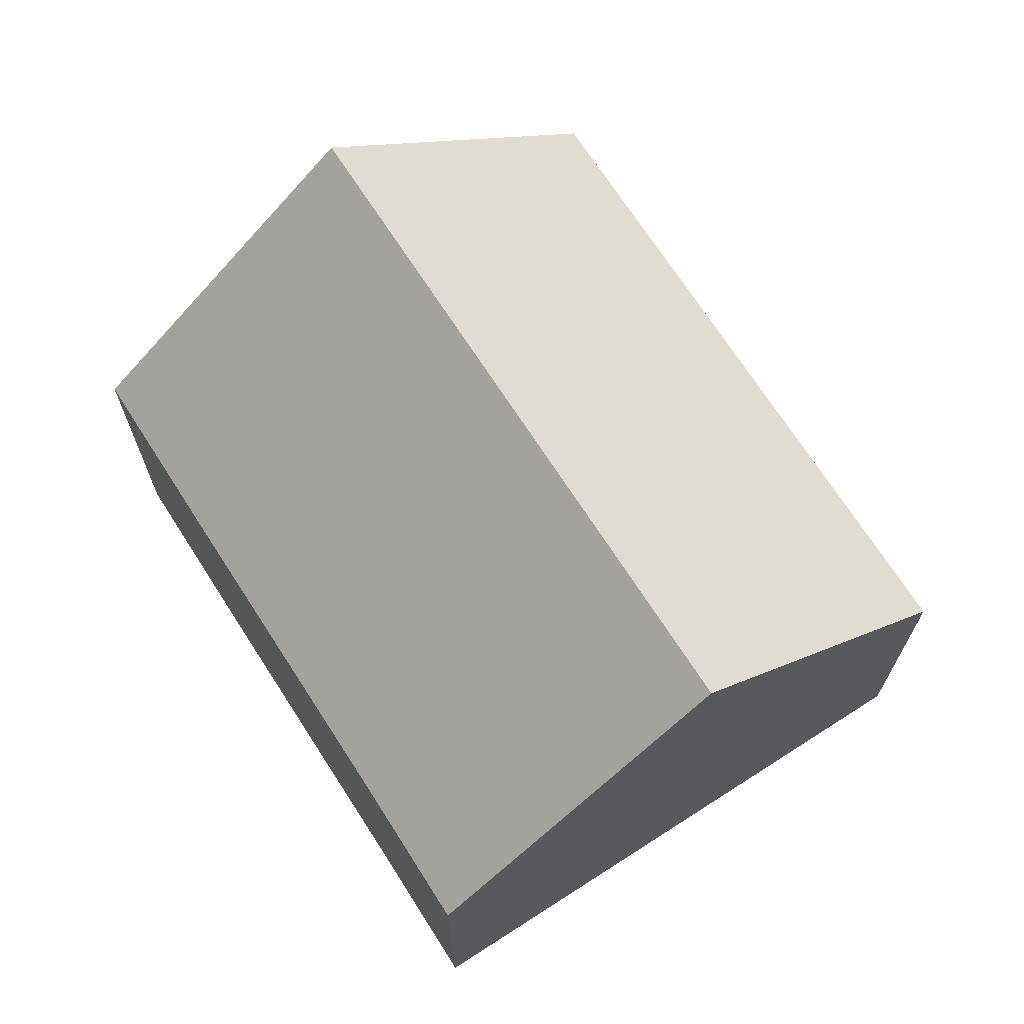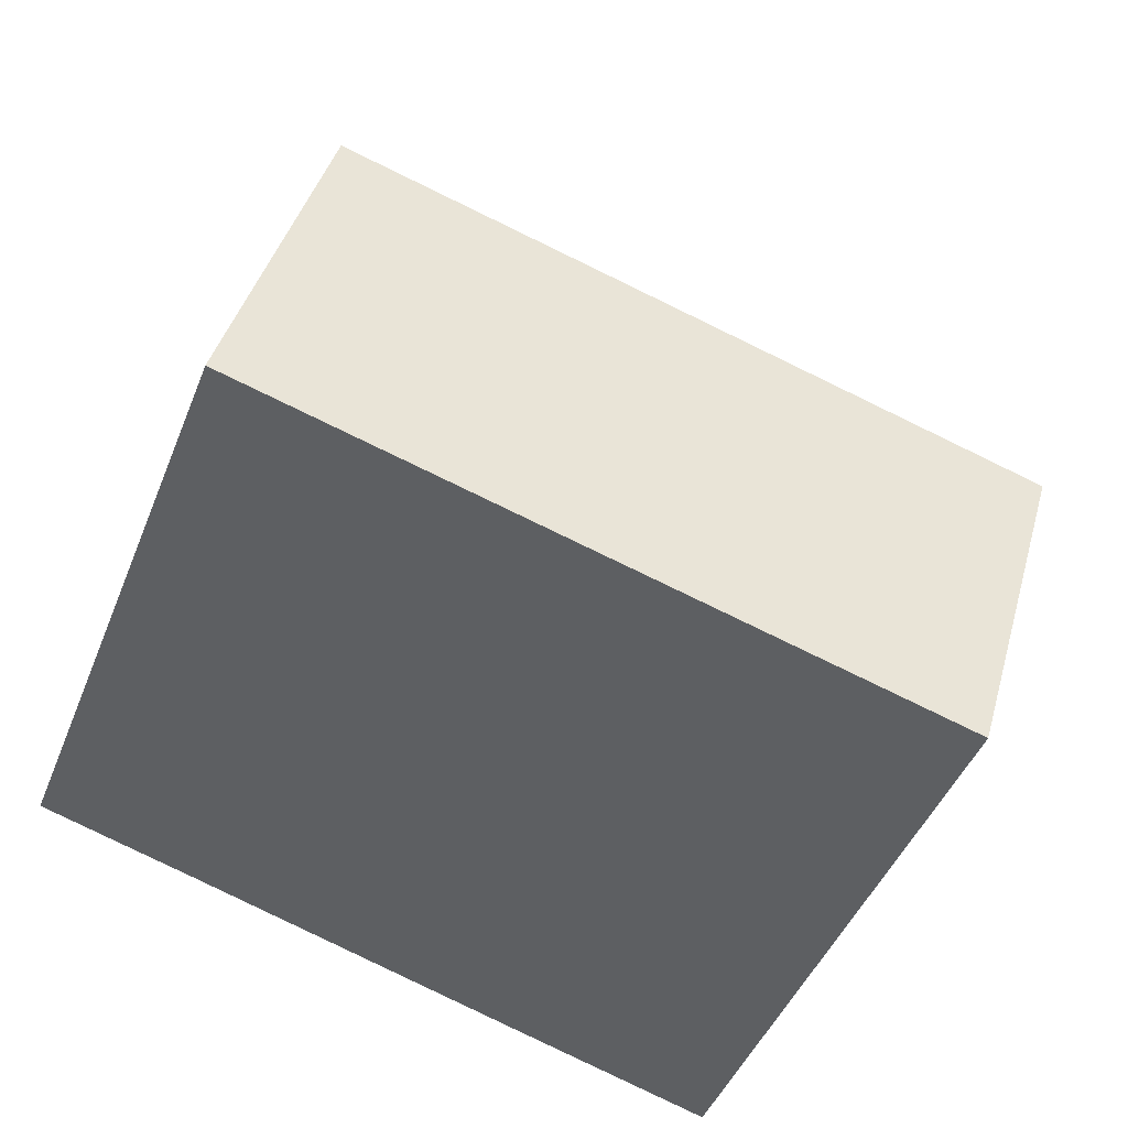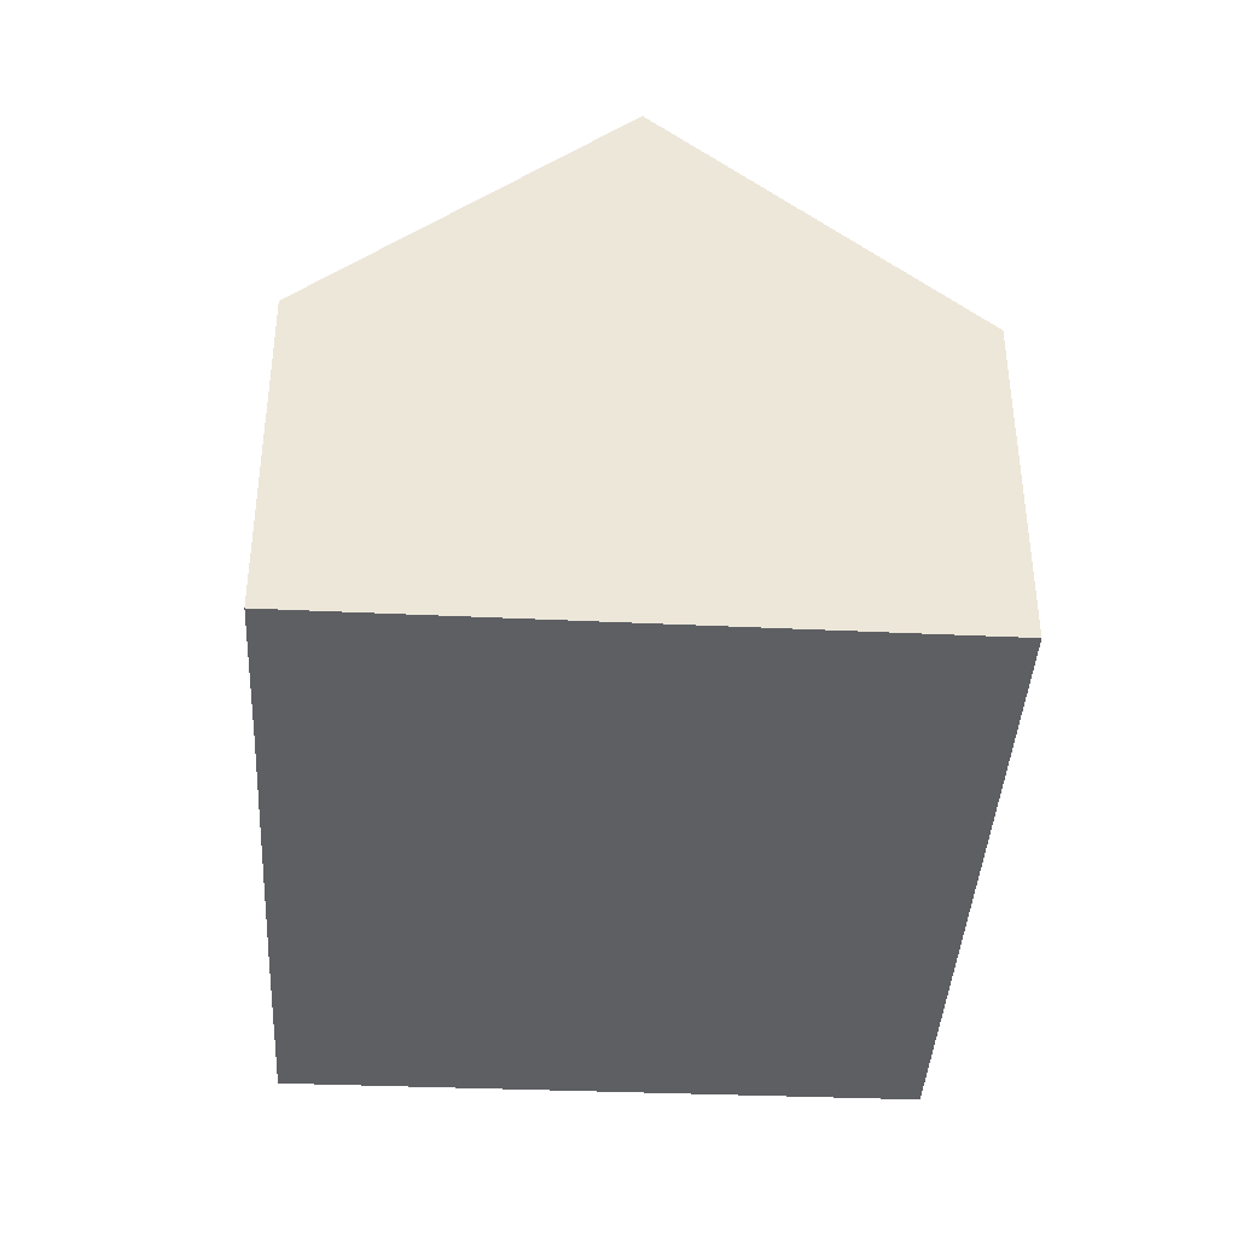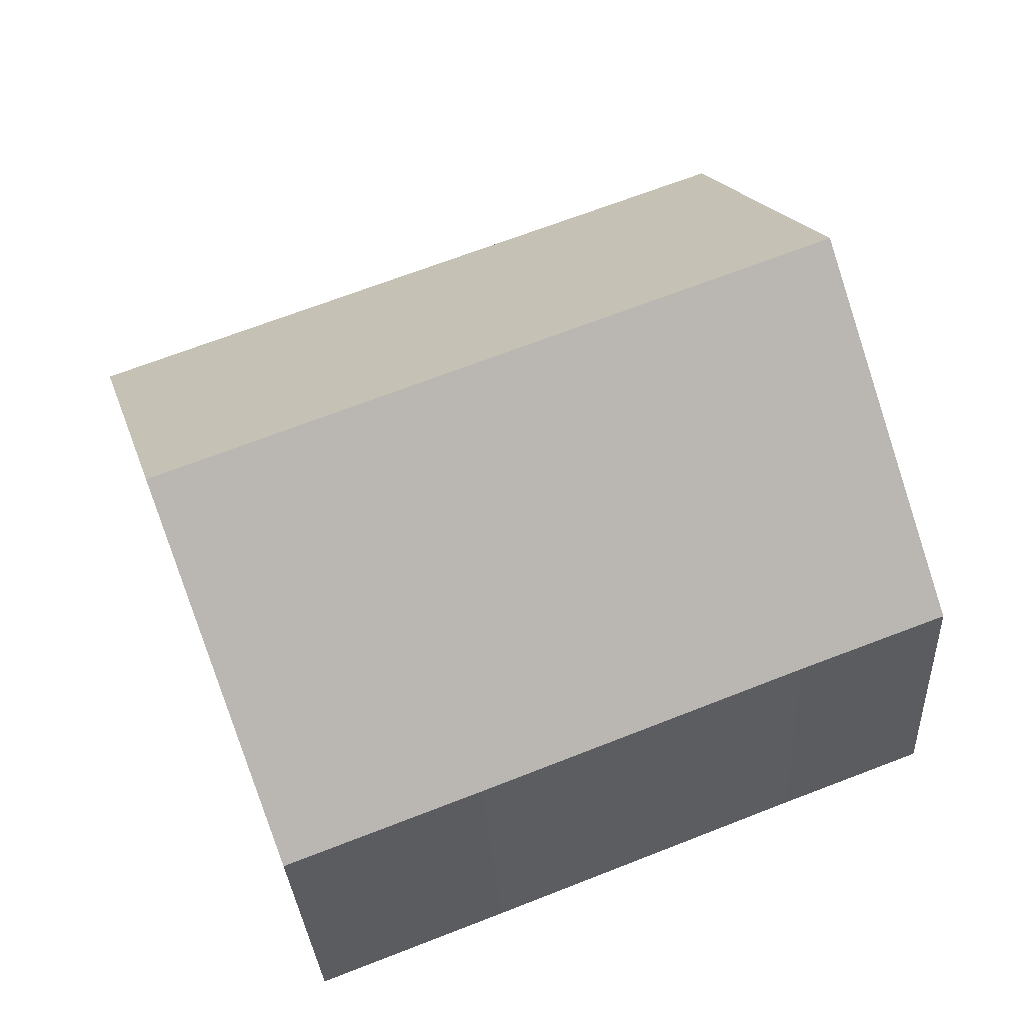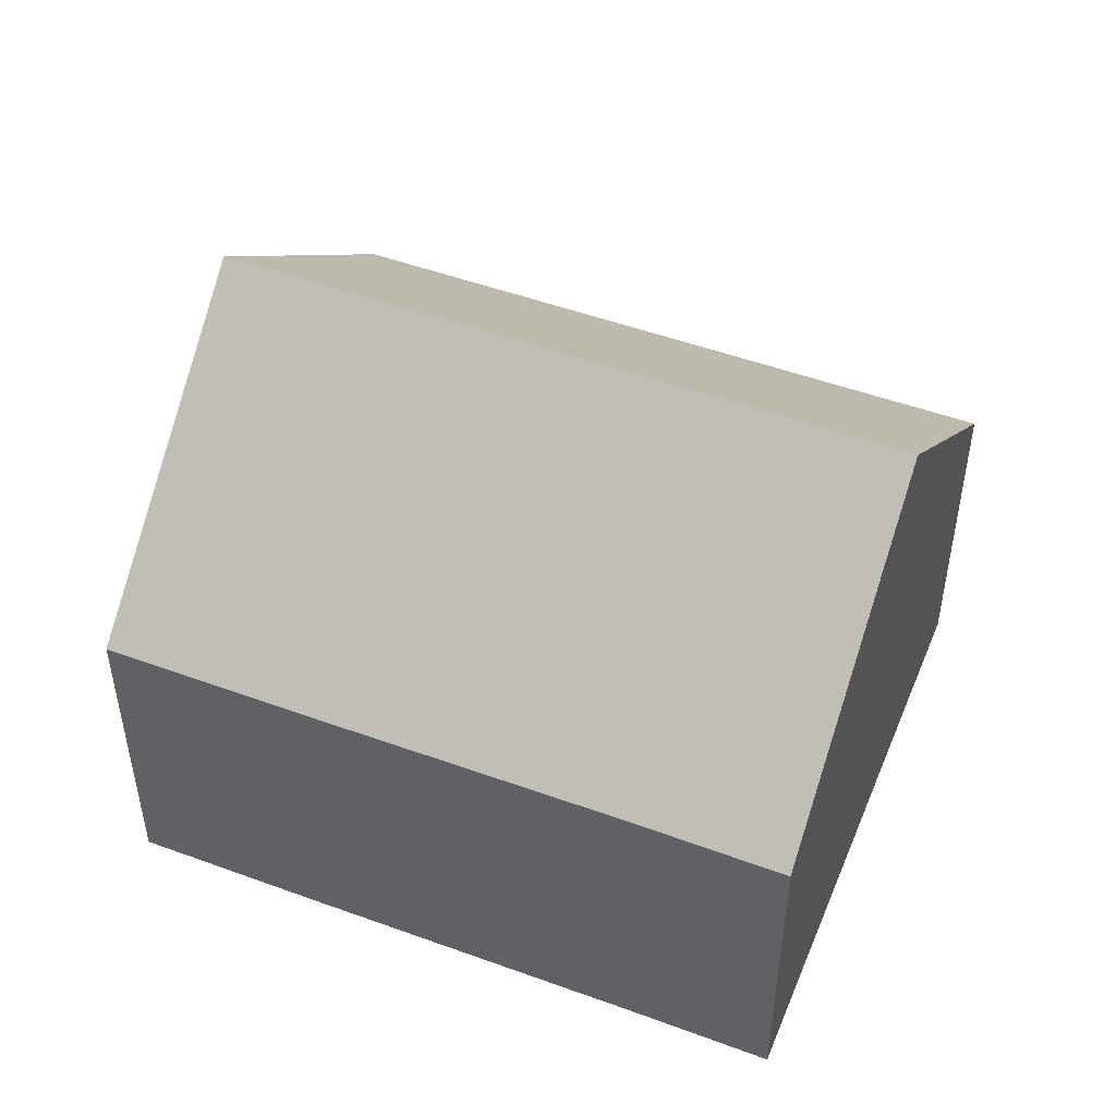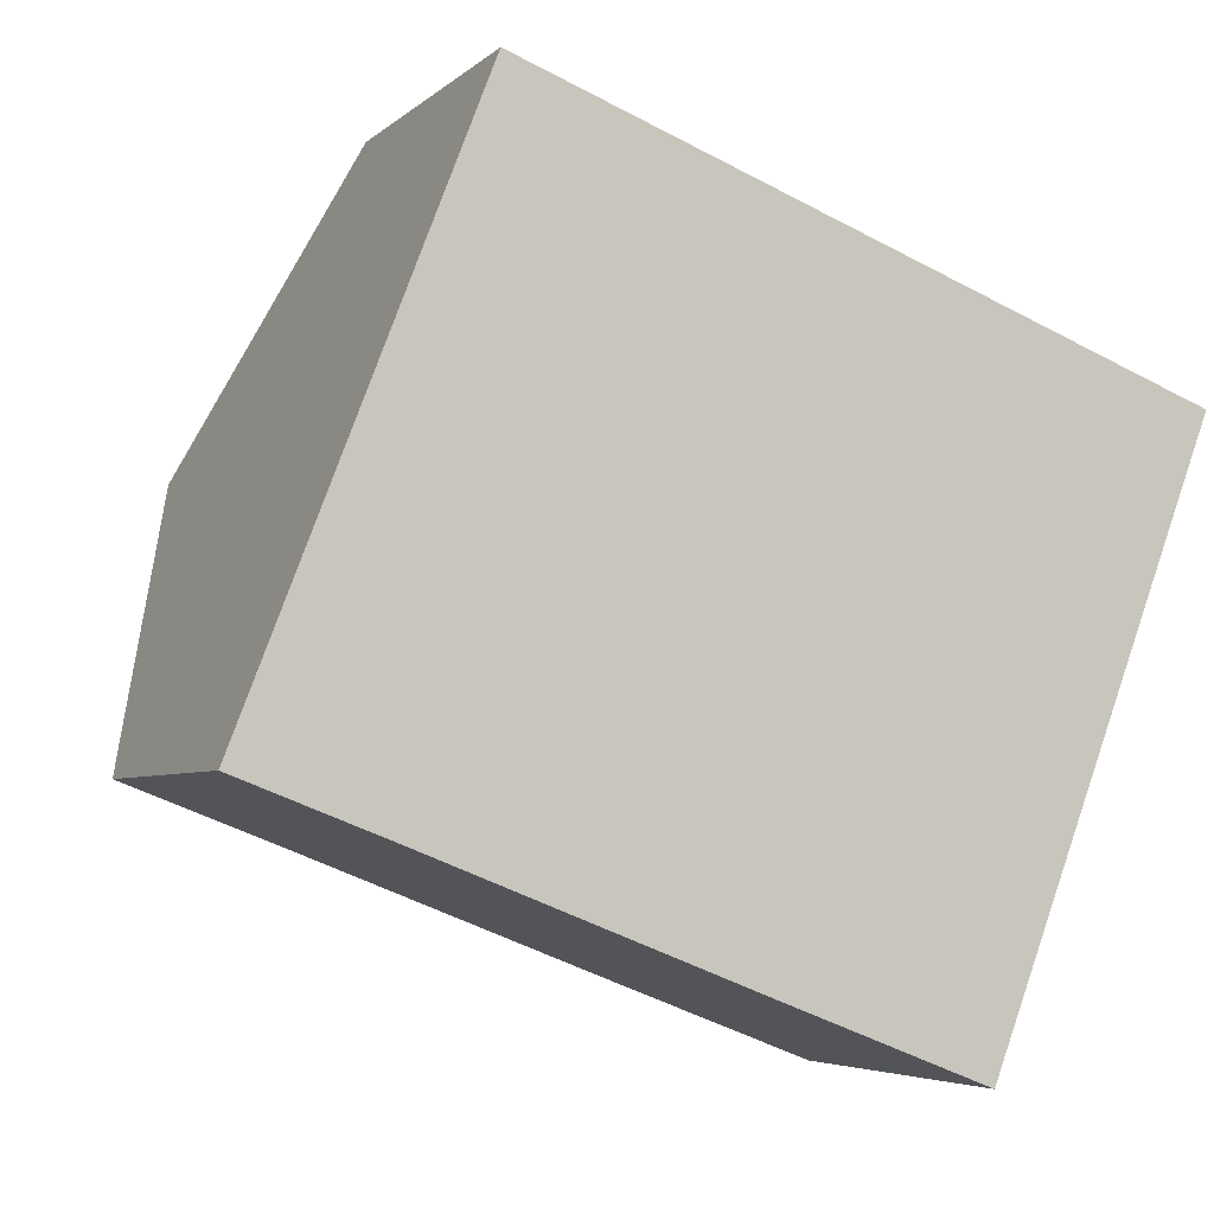
<metadata>
{"format":"obj","ext":"obj","renderer":"f3d","projection":"perspective","resolution":1024,"background":"white","views":[{"elev":69.7,"azim":-101.5,"up":"+Y"},{"elev":41.2,"azim":15.2,"up":"+Z"},{"elev":-39.8,"azim":-72.1,"up":"+Y"},{"elev":-30.0,"azim":-177.0,"up":"+Z"},{"elev":49.6,"azim":-136.8,"up":"+Y"},{"elev":-4.6,"azim":-23.0,"up":"+Z"}]}
</metadata>
<code>
v  10.13 7.847 0.41
v  2.926 4.452 7.521
v  11.58 4.399 4.232
v  1.467 7.847 3.77
v  6.148 4.432 -2.388
v  8.692 4.435 -3.372
v  1.931 4.443 -0.739
v  0 4.435 2.716e-16
v  8.692 2.065e-16 -3.372
v  6.148 1.462e-16 -2.388
v  1.931 4.525e-17 -0.739
v  0 0 0
v  1.467 -2.308e-16 3.77
v  2.926 -4.605e-16 7.521
v  11.58 -2.591e-16 4.232
v  10.13 -2.511e-17 0.41
g defaultobject
f 1 2 3
f 2 1 4
f 5 1 6
f 1 5 4
f 4 5 7
f 4 7 8
f 9 5 6
f 5 9 10
f 5 10 7
f 7 10 11
f 7 11 8
f 8 11 12
f 12 4 8
f 4 12 2
f 2 12 13
f 2 13 14
f 14 3 2
f 3 14 15
f 3 6 1
f 6 3 9
f 9 3 16
f 16 3 15
f 11 13 12
f 13 11 10
f 13 10 9
f 13 9 16
f 13 16 14
f 14 16 15

</code>
